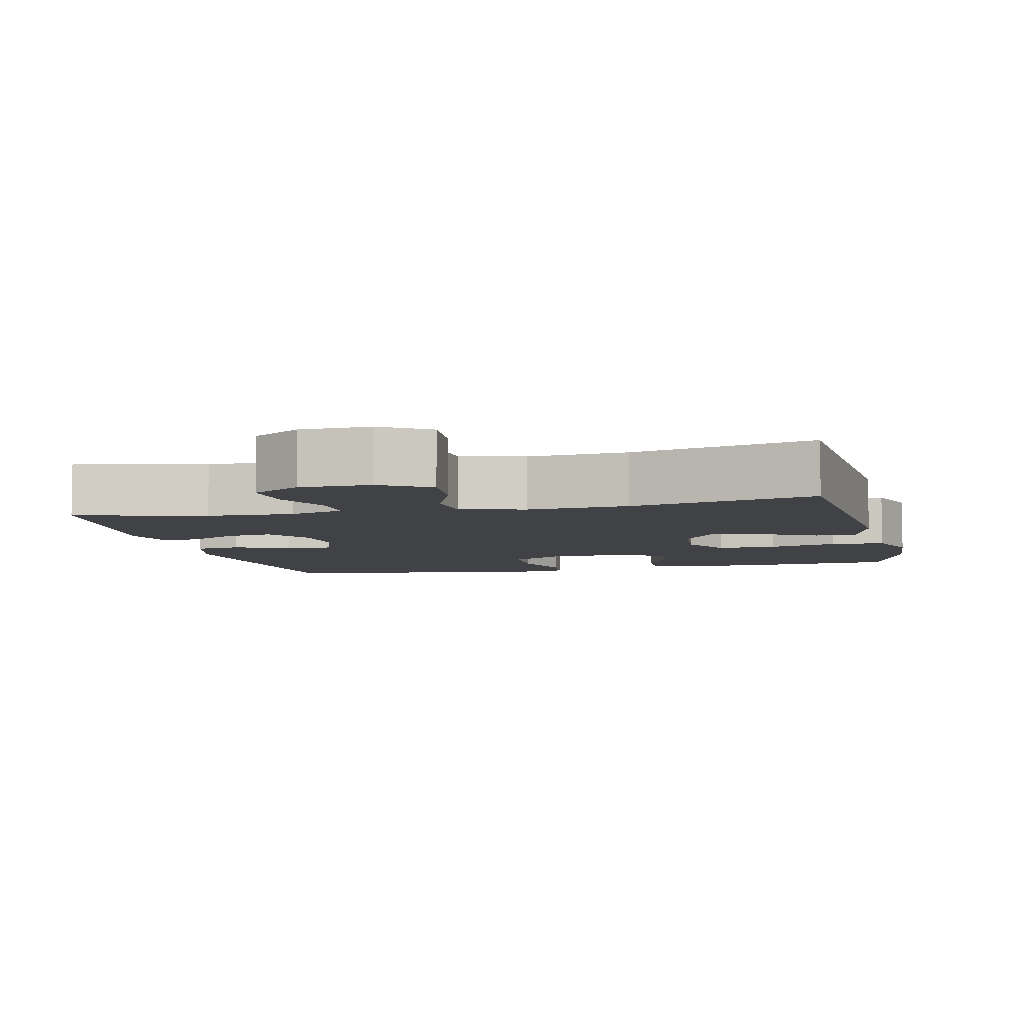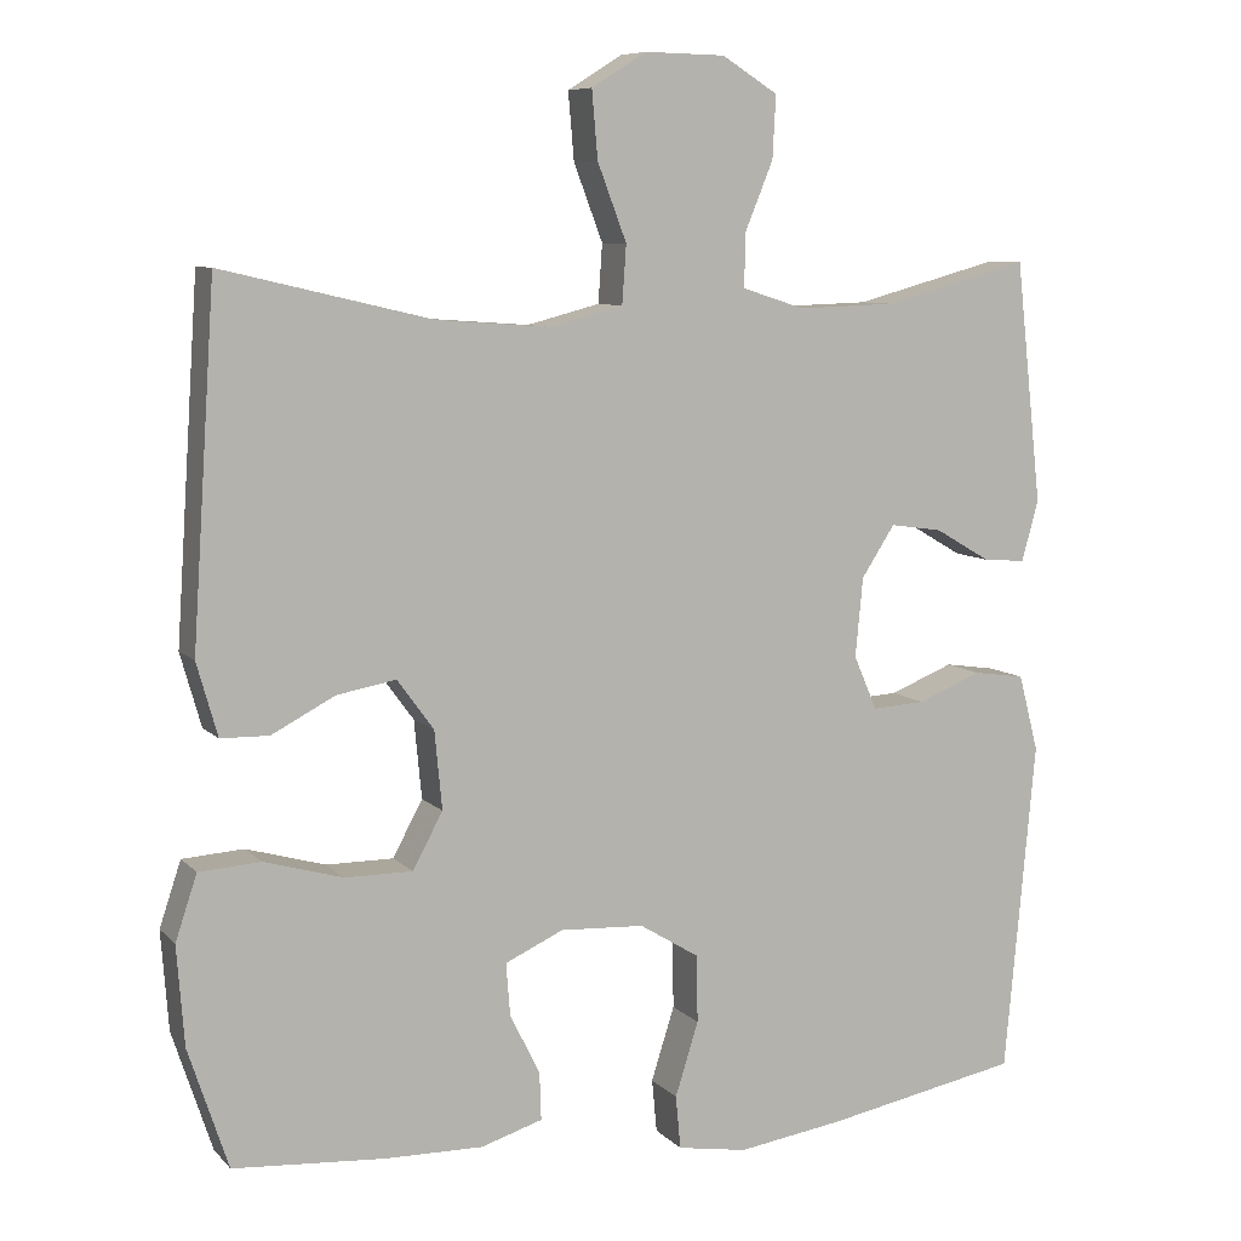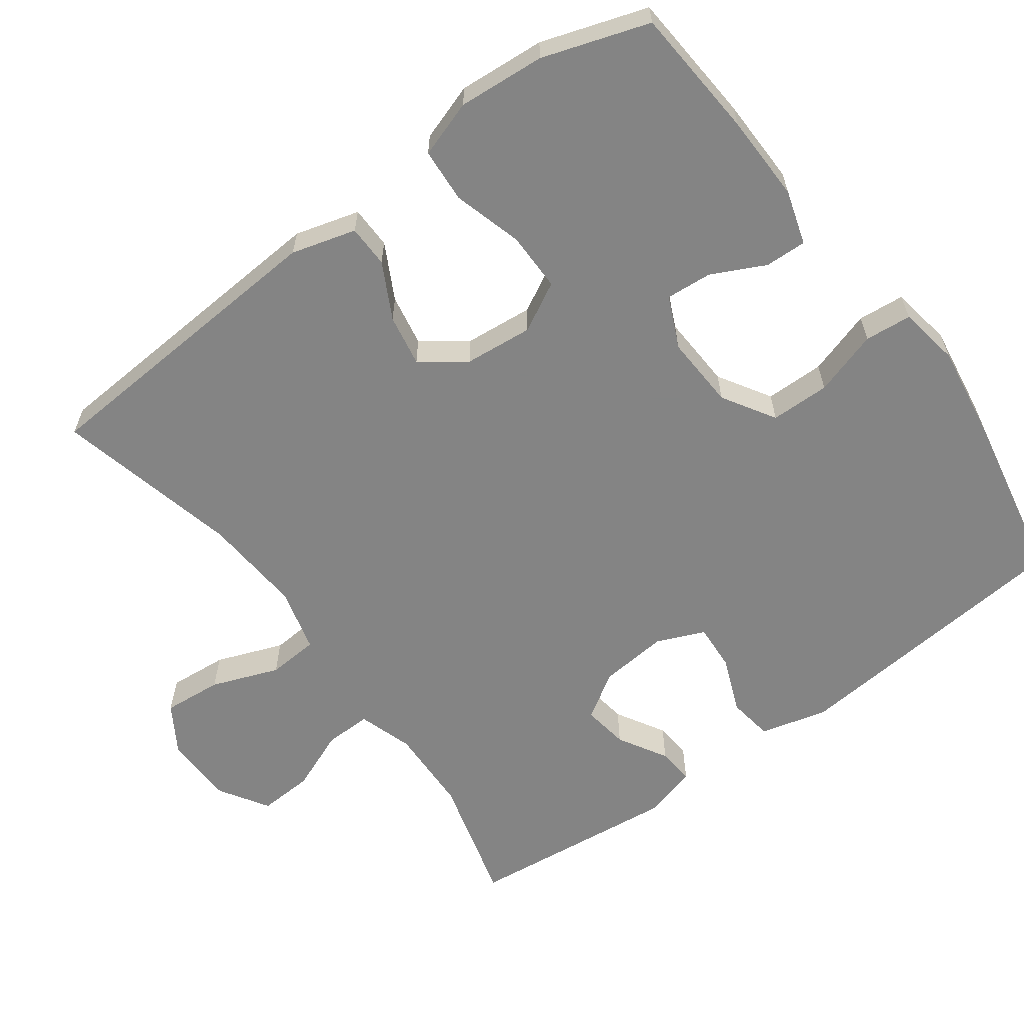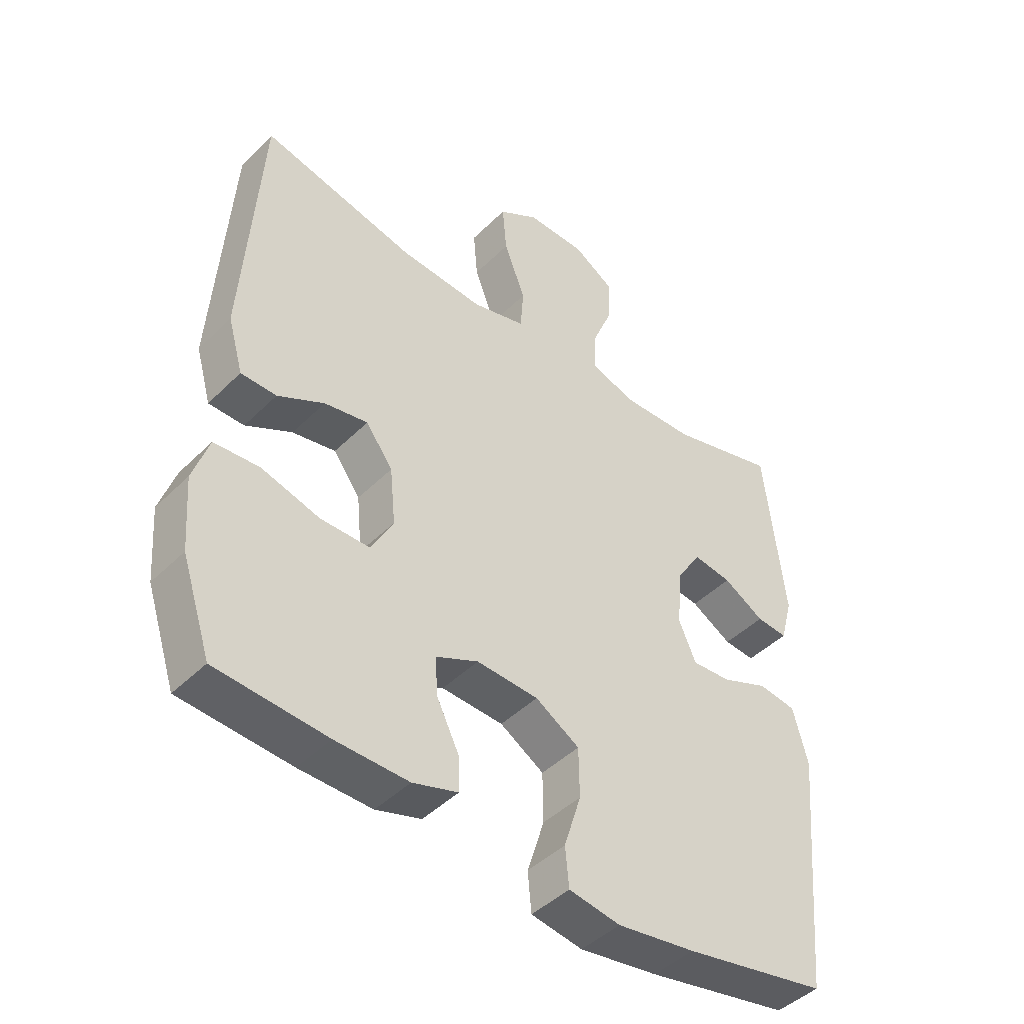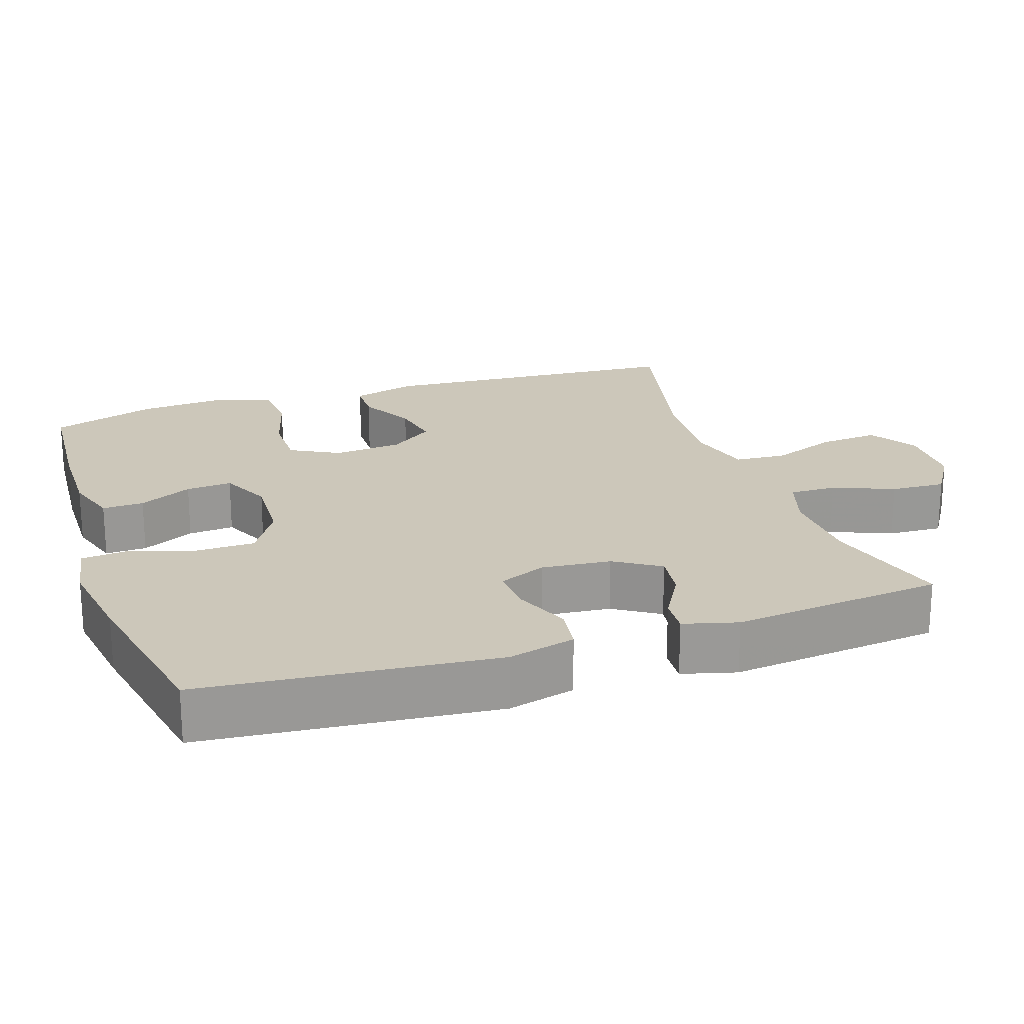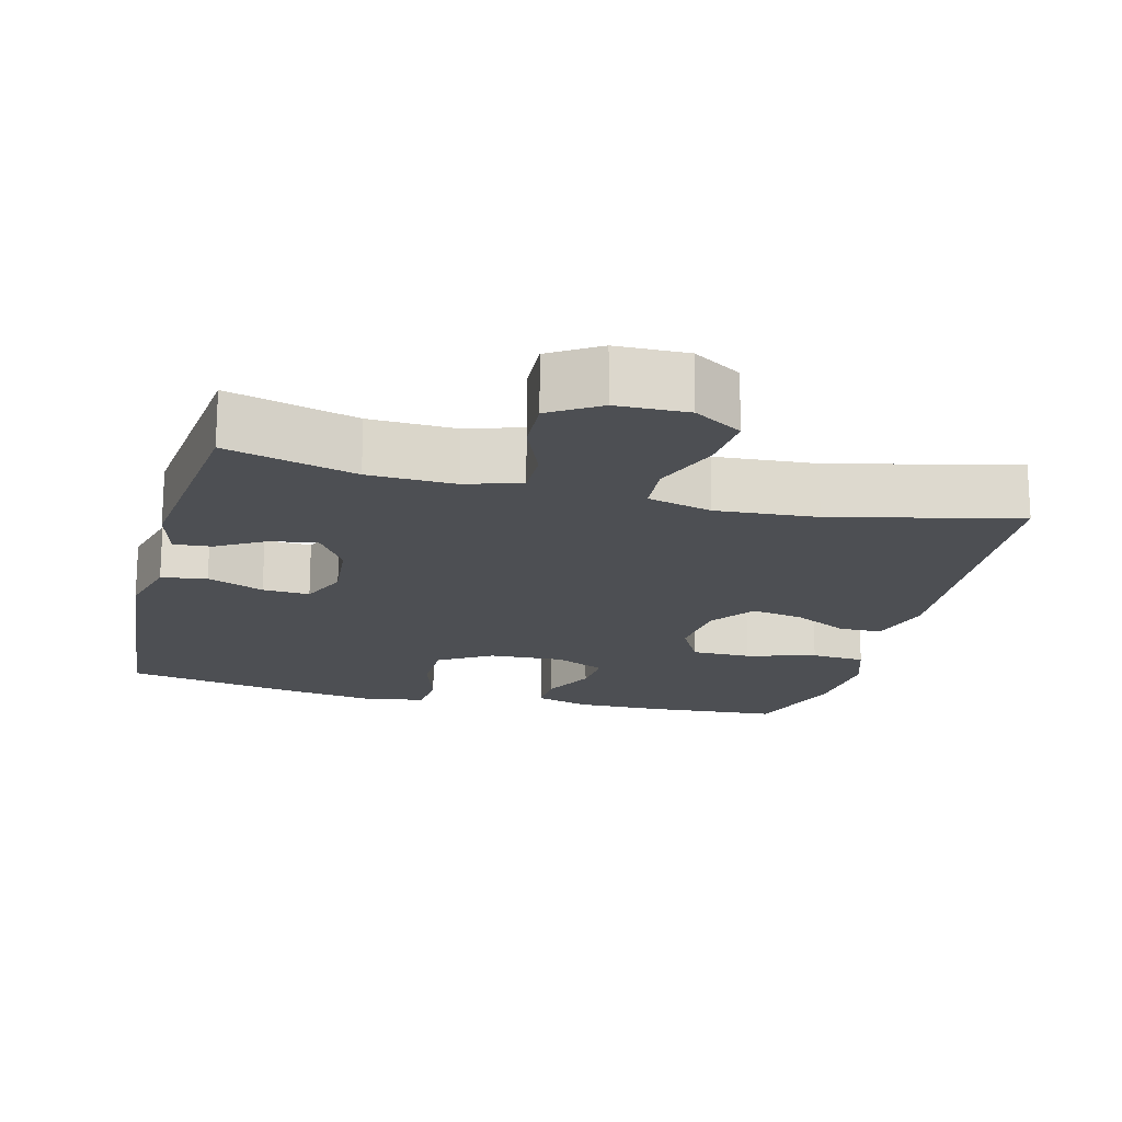
<metadata>
{"format":"obj","ext":"obj","renderer":"f3d","projection":"perspective","resolution":1024,"background":"white","views":[{"elev":-6.1,"azim":13.2,"up":"+Y"},{"elev":8.1,"azim":156.7,"up":"+Z"},{"elev":-61.3,"azim":126.4,"up":"+Y"},{"elev":-44.7,"azim":138.7,"up":"+Z"},{"elev":21.3,"azim":-108.6,"up":"+Y"},{"elev":-17.9,"azim":-14.4,"up":"+Y"}]}
</metadata>
<code>
v 0.5 0.07 0.5
v 0.528 0.07 0.077
v 0.503 0.07 -0.011
v 0.445 0.07 -0.012
v 0.369 0.07 0.028
v 0.298 0.07 0.041
v 0.254 0.07 -0.019
v 0.245 0.07 -0.113
v 0.281 0.07 -0.18
v 0.362 0.07 -0.18
v 0.457 0.07 -0.153
v 0.531 0.07 -0.158
v 0.557 0.07 -0.236
v 0.548 0.07 -0.355
v 0.5 0.07 -0.5
v 0.319 0.07 -0.513
v 0.2 0.07 -0.515
v 0.126 0.07 -0.492
v 0.128 0.07 -0.435
v 0.164 0.07 -0.362
v 0.169 0.07 -0.299
v 0.099 0.07 -0.267
v -0.002 0.07 -0.272
v -0.074 0.07 -0.316
v -0.075 0.07 -0.397
v -0.047 0.07 -0.486
v -0.053 0.07 -0.55
v -0.137 0.07 -0.564
v -0.265 0.07 -0.545
v -0.5 0.07 -0.5
v -0.537 0.07 -0.1
v -0.513 0.07 -0.008
v -0.451 0.07 0.001
v -0.374 0.07 -0.03
v -0.31 0.07 -0.034
v -0.282 0.07 0.031
v -0.291 0.07 0.126
v -0.331 0.07 0.188
v -0.394 0.07 0.179
v -0.461 0.07 0.14
v -0.512 0.07 0.136
v -0.532 0.07 0.21
v -0.5 0.07 0.5
v -0.324 0.07 0.452
v -0.206 0.07 0.448
v -0.131 0.07 0.472
v -0.132 0.07 0.536
v -0.166 0.07 0.619
v -0.17 0.07 0.694
v -0.103 0.07 0.736
v -0.006 0.07 0.738
v 0.06 0.07 0.697
v 0.053 0.07 0.616
v 0.018 0.07 0.524
v 0.023 0.07 0.454
v 0.111 0.07 0.431
v 0.248 0.07 0.441
v 0.5 0 0.5
v 0.528 0 0.077
v 0.503 0 -0.011
v 0.445 0 -0.012
v 0.369 0 0.028
v 0.298 0 0.041
v 0.254 0 -0.019
v 0.245 0 -0.113
v 0.281 0 -0.18
v 0.362 0 -0.18
v 0.457 0 -0.153
v 0.531 0 -0.158
v 0.557 0 -0.236
v 0.548 0 -0.355
v 0.5 0 -0.5
v 0.319 0 -0.513
v 0.2 0 -0.515
v 0.126 0 -0.492
v 0.128 0 -0.435
v 0.164 0 -0.362
v 0.169 0 -0.299
v 0.099 0 -0.267
v -0.002 0 -0.272
v -0.074 0 -0.316
v -0.075 0 -0.397
v -0.047 0 -0.486
v -0.053 0 -0.55
v -0.137 0 -0.564
v -0.265 0 -0.545
v -0.5 0 -0.5
v -0.537 0 -0.1
v -0.513 0 -0.008
v -0.451 0 0.001
v -0.374 0 -0.03
v -0.31 0 -0.034
v -0.282 0 0.031
v -0.291 0 0.126
v -0.331 0 0.188
v -0.394 0 0.179
v -0.461 0 0.14
v -0.512 0 0.136
v -0.532 0 0.21
v -0.5 0 0.5
v -0.324 0 0.452
v -0.206 0 0.448
v -0.131 0 0.472
v -0.132 0 0.536
v -0.166 0 0.619
v -0.17 0 0.694
v -0.103 0 0.736
v -0.006 0 0.738
v 0.06 0 0.697
v 0.053 0 0.616
v 0.018 0 0.524
v 0.023 0 0.454
v 0.111 0 0.431
v 0.248 0 0.441
f 51 52 53 54
f 51 54 55
f 50 51 55
f 47 48 49 50
f 46 47 50 55
f 45 46 55 56
f 41 42 43 44
f 39 40 41 44
f 38 39 44 45
f 37 38 45 56
f 31 32 33 34
f 31 34 35
f 30 31 35
f 29 30 35 36
f 25 26 27 28
f 24 25 28 29
f 17 18 19 20
f 17 20 21
f 16 17 21
f 15 16 21
f 14 15 21
f 13 14 21 22
f 10 11 12 13
f 9 10 13 22
f 2 3 4 5
f 57 1 2 5
f 57 5 6
f 36 37 56 57
f 24 29 36 57
f 23 24 57 6
f 8 9 22 23
f 7 8 23
f 6 7 23
f 111 110 109 108
f 112 111 108
f 112 108 107
f 107 106 105 104
f 112 107 104 103
f 113 112 103 102
f 101 100 99 98
f 101 98 97 96
f 102 101 96 95
f 113 102 95 94
f 91 90 89 88
f 92 91 88
f 92 88 87
f 93 92 87 86
f 85 84 83 82
f 86 85 82 81
f 77 76 75 74
f 78 77 74
f 78 74 73
f 78 73 72
f 78 72 71
f 79 78 71 70
f 70 69 68 67
f 79 70 67 66
f 62 61 60 59
f 62 59 58 114
f 63 62 114
f 114 113 94 93
f 114 93 86 81
f 63 114 81 80
f 80 79 66 65
f 80 65 64
f 80 64 63
f 1 58 59 2
f 2 59 60 3
f 3 60 61 4
f 4 61 62 5
f 5 62 63 6
f 6 63 64 7
f 7 64 65 8
f 8 65 66 9
f 9 66 67 10
f 10 67 68 11
f 11 68 69 12
f 12 69 70 13
f 13 70 71 14
f 14 71 72 15
f 15 72 73 16
f 16 73 74 17
f 17 74 75 18
f 18 75 76 19
f 19 76 77 20
f 20 77 78 21
f 21 78 79 22
f 22 79 80 23
f 23 80 81 24
f 24 81 82 25
f 25 82 83 26
f 26 83 84 27
f 27 84 85 28
f 28 85 86 29
f 29 86 87 30
f 30 87 88 31
f 31 88 89 32
f 32 89 90 33
f 33 90 91 34
f 34 91 92 35
f 35 92 93 36
f 36 93 94 37
f 37 94 95 38
f 38 95 96 39
f 39 96 97 40
f 40 97 98 41
f 41 98 99 42
f 42 99 100 43
f 43 100 101 44
f 44 101 102 45
f 45 102 103 46
f 46 103 104 47
f 47 104 105 48
f 48 105 106 49
f 49 106 107 50
f 50 107 108 51
f 51 108 109 52
f 52 109 110 53
f 53 110 111 54
f 54 111 112 55
f 55 112 113 56
f 56 113 114 57
f 57 114 58 1

</code>
